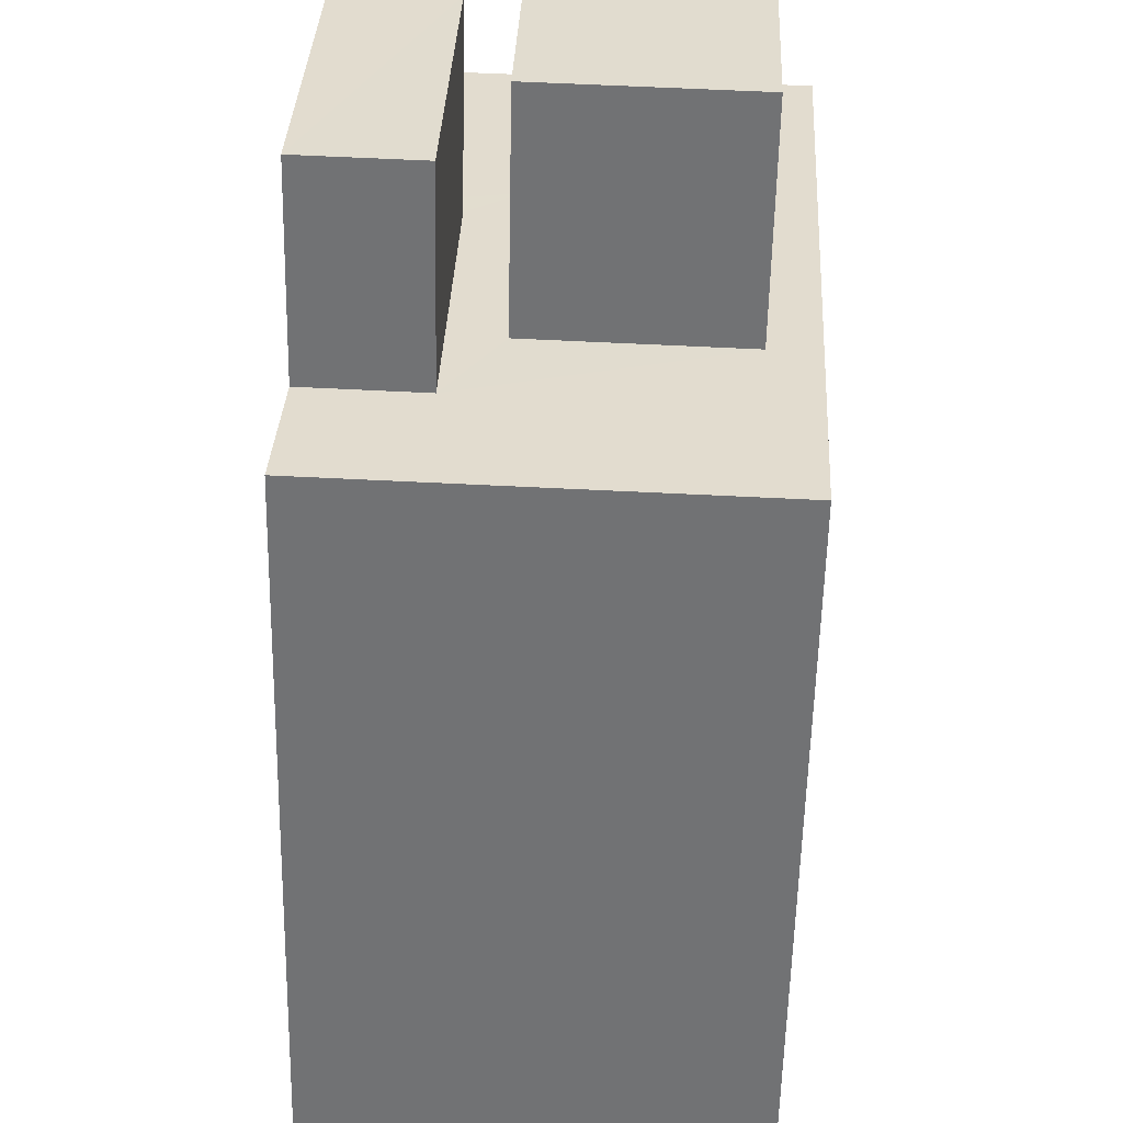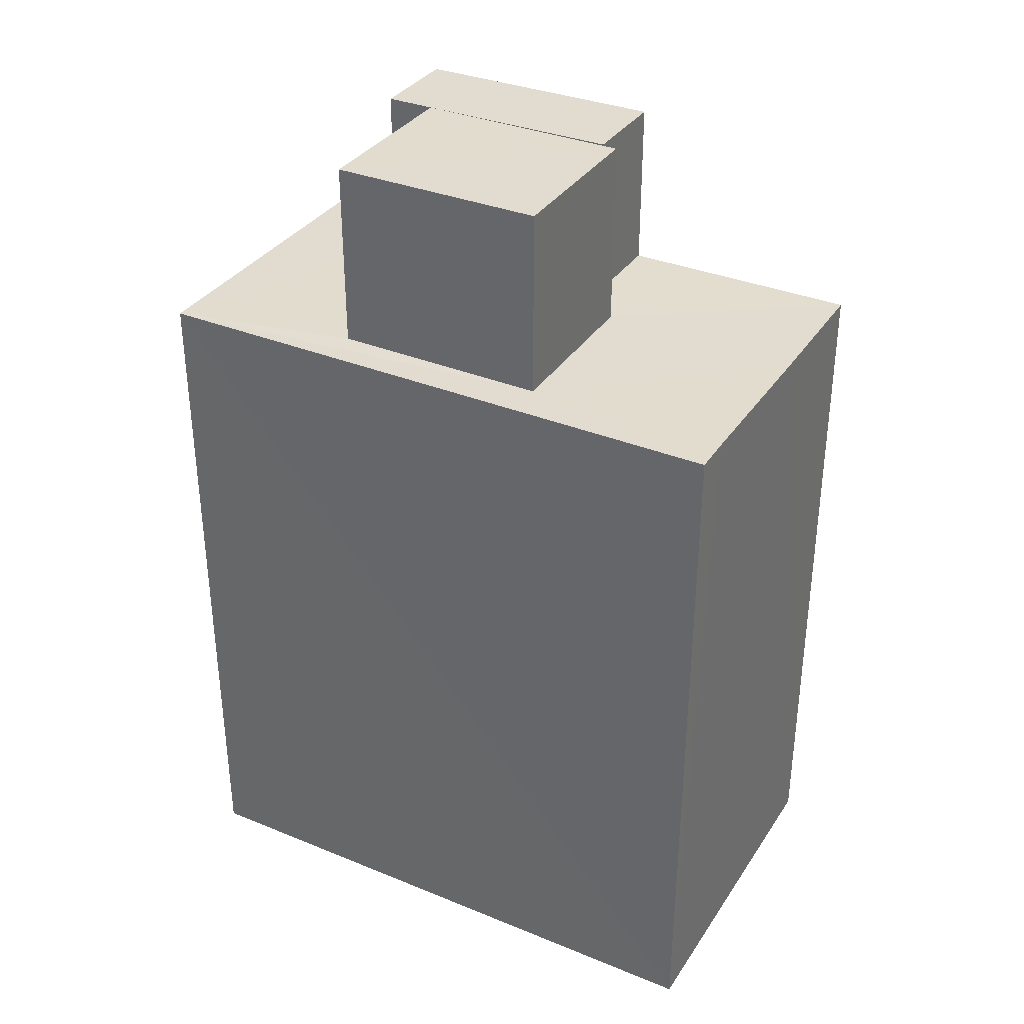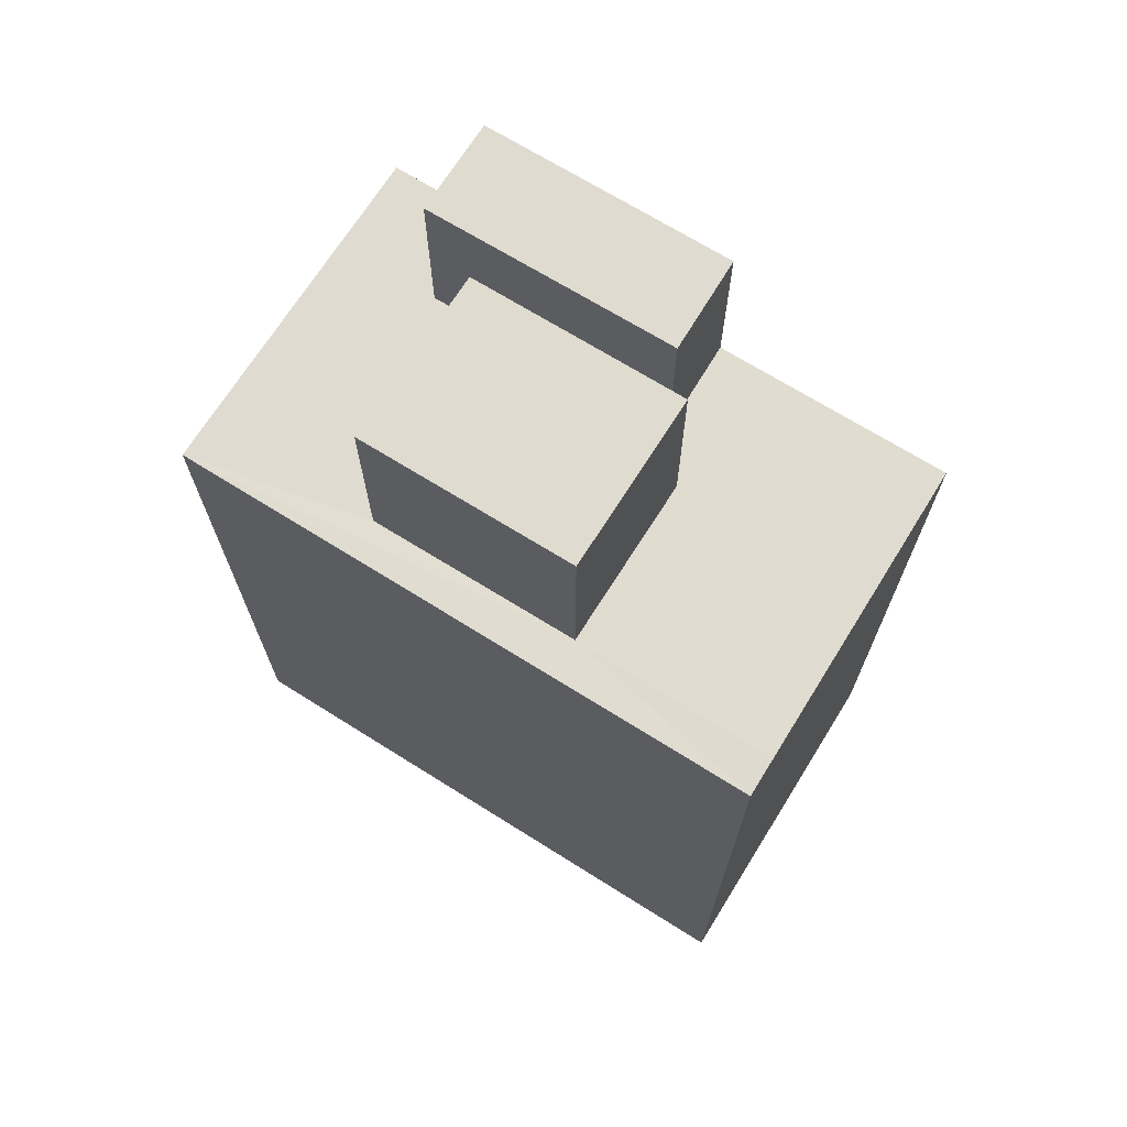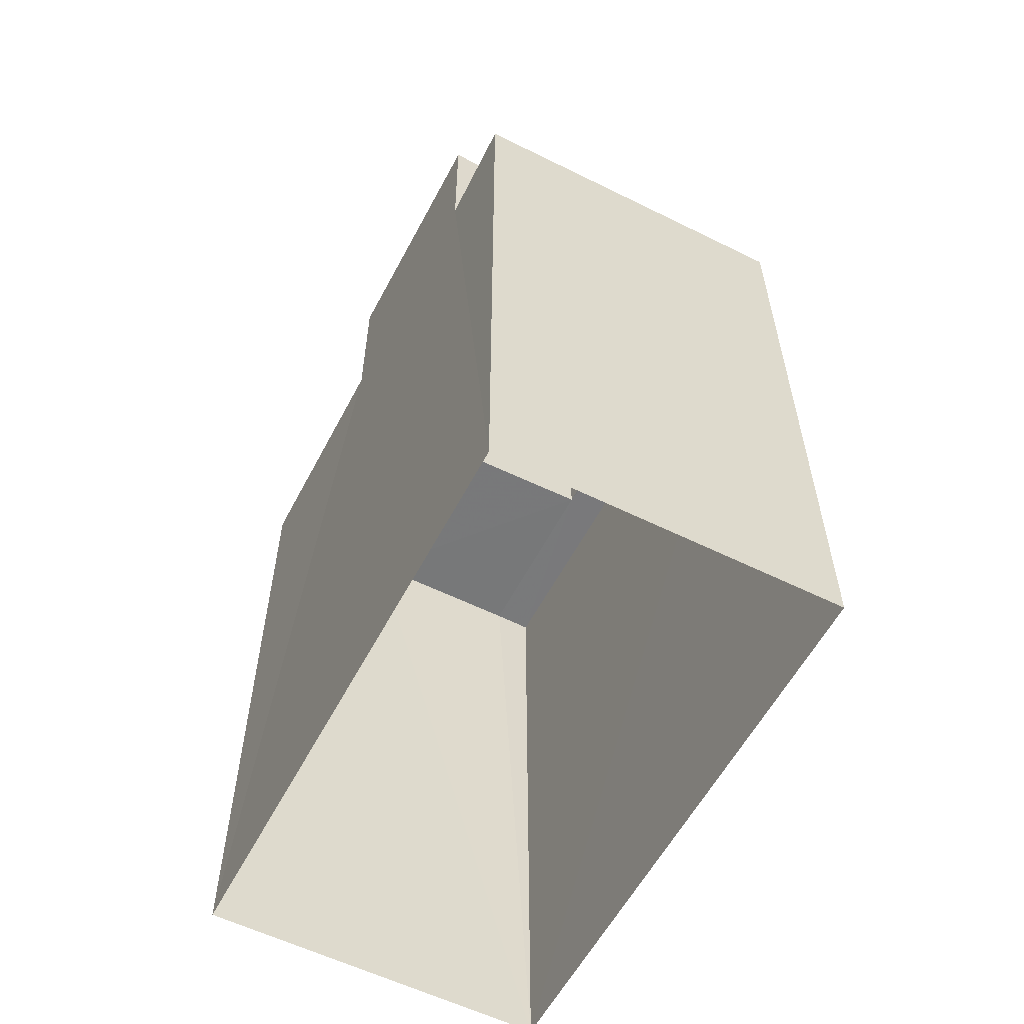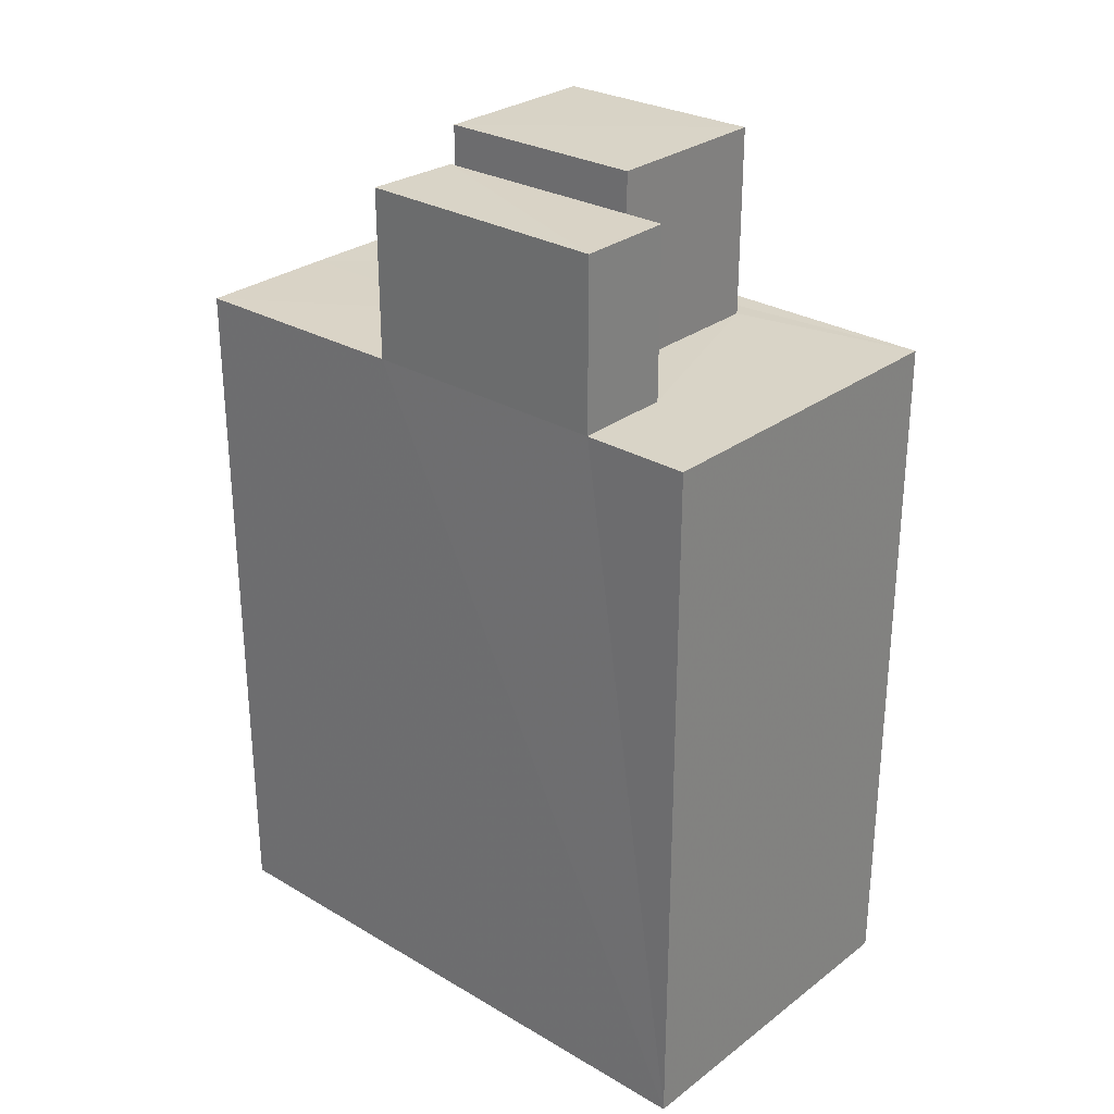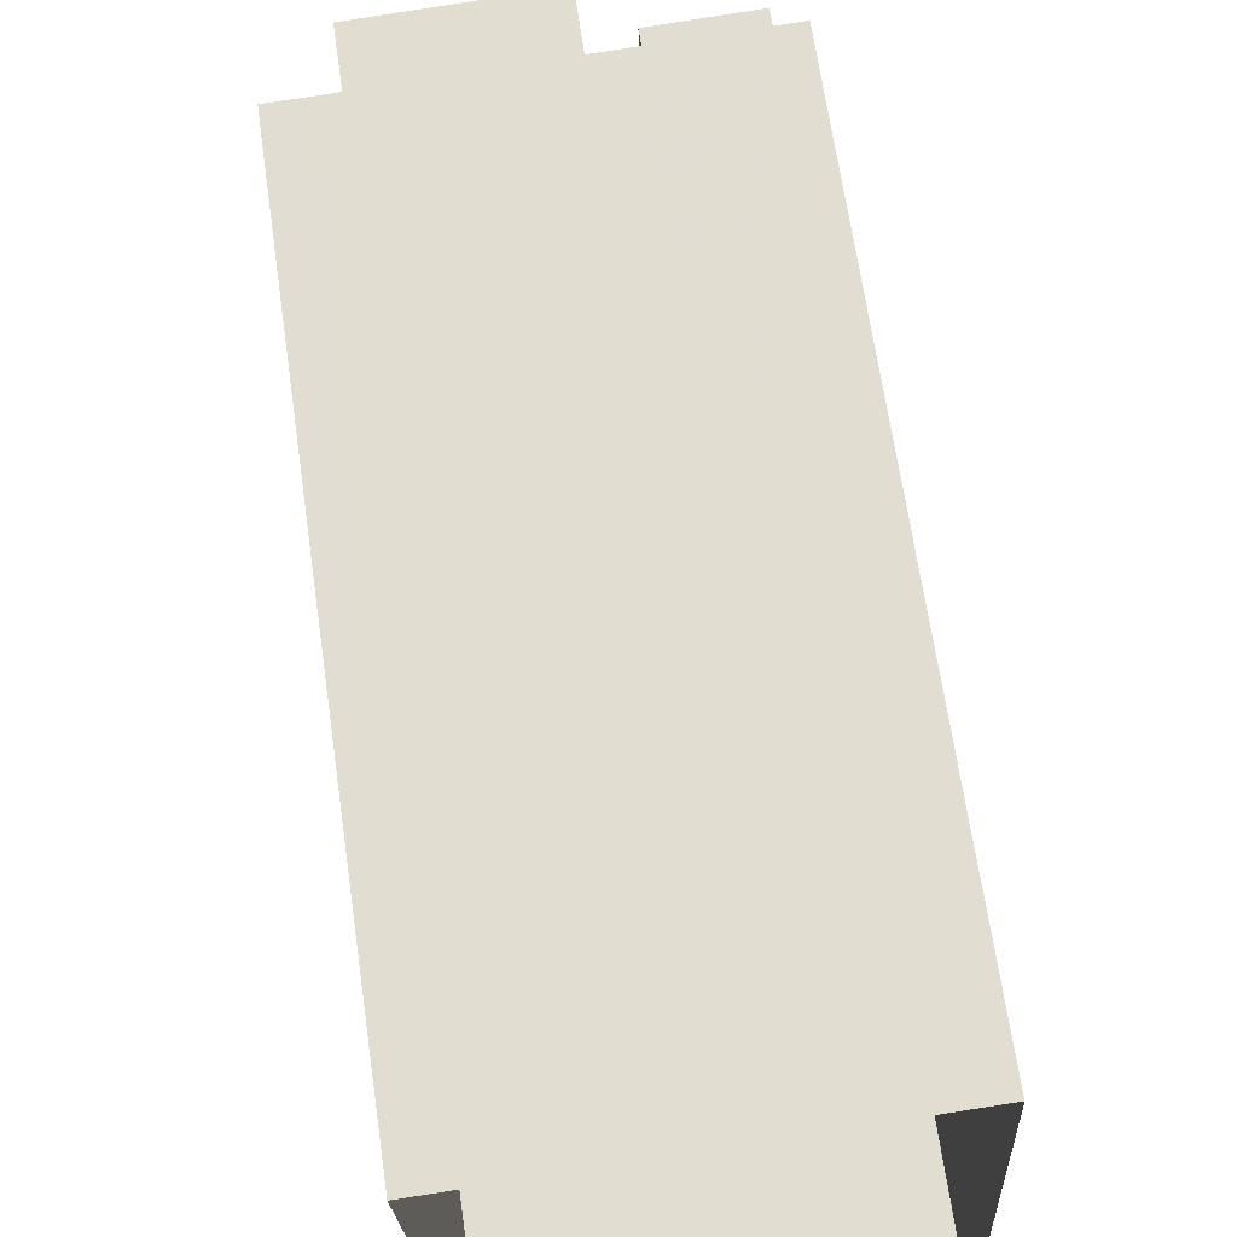
<metadata>
{"format":"obj","ext":"obj","renderer":"f3d","projection":"perspective","resolution":1024,"background":"white","views":[{"elev":-55.7,"azim":-1.1,"up":"+Y"},{"elev":34.4,"azim":115.8,"up":"+Z"},{"elev":70.0,"azim":119.1,"up":"+Z"},{"elev":-57.4,"azim":-30.3,"up":"+Z"},{"elev":28.4,"azim":-51.3,"up":"+Z"},{"elev":66.8,"azim":171.7,"up":"+Y"}]}
</metadata>
<code>
v -3.731e+05 -1.033e+05 30.33
v -3.731e+05 -1.033e+05 30.33
v -3.731e+05 -1.033e+05 30.33
v -3.731e+05 -1.033e+05 30.33
v -3.731e+05 -1.033e+05 39.78
v -3.731e+05 -1.033e+05 39.78
v -3.731e+05 -1.033e+05 39.78
v -3.731e+05 -1.033e+05 39.78
v -3.731e+05 -1.033e+05 39.78
v -3.731e+05 -1.033e+05 39.78
v -3.731e+05 -1.033e+05 39.78
v -3.731e+05 -1.033e+05 39.78
v -3.731e+05 -1.033e+05 39.78
v -3.731e+05 -1.033e+05 39.78
v -3.731e+05 -1.033e+05 39.78
v -3.731e+05 -1.033e+05 39.78
v -3.731e+05 -1.033e+05 39.78
v -3.731e+05 -1.033e+05 39.78
v -3.731e+05 -1.033e+05 42.31
v -3.731e+05 -1.033e+05 42.31
v -3.731e+05 -1.033e+05 42.31
v -3.731e+05 -1.033e+05 42.31
v -3.731e+05 -1.033e+05 42.03
v -3.731e+05 -1.033e+05 42.03
v -3.731e+05 -1.033e+05 42.03
v -3.731e+05 -1.033e+05 42.03
f 1 2 3
f 1 4 2
f 5 6 7
f 5 8 9
f 10 7 6
f 8 11 9
f 12 13 14
f 15 7 10
f 12 15 13
f 16 12 14
f 16 8 17
f 5 7 18
f 18 8 5
f 12 7 15
f 17 12 16
f 17 8 18
f 19 20 21
f 19 22 20
f 23 24 25
f 26 23 25
f 12 21 20
f 12 17 21
f 8 26 25
f 11 8 25
f 5 2 4
f 6 5 4
f 13 1 14
f 25 24 14
f 14 1 3
f 11 3 9
f 25 14 11
f 11 14 3
f 7 22 19
f 18 7 19
f 16 23 26
f 8 16 26
f 15 1 13
f 1 15 4
f 6 4 10
f 4 15 10
f 7 20 22
f 7 12 20
f 9 3 2
f 5 9 2
f 16 24 23
f 16 14 24
f 18 19 21
f 17 18 21

</code>
